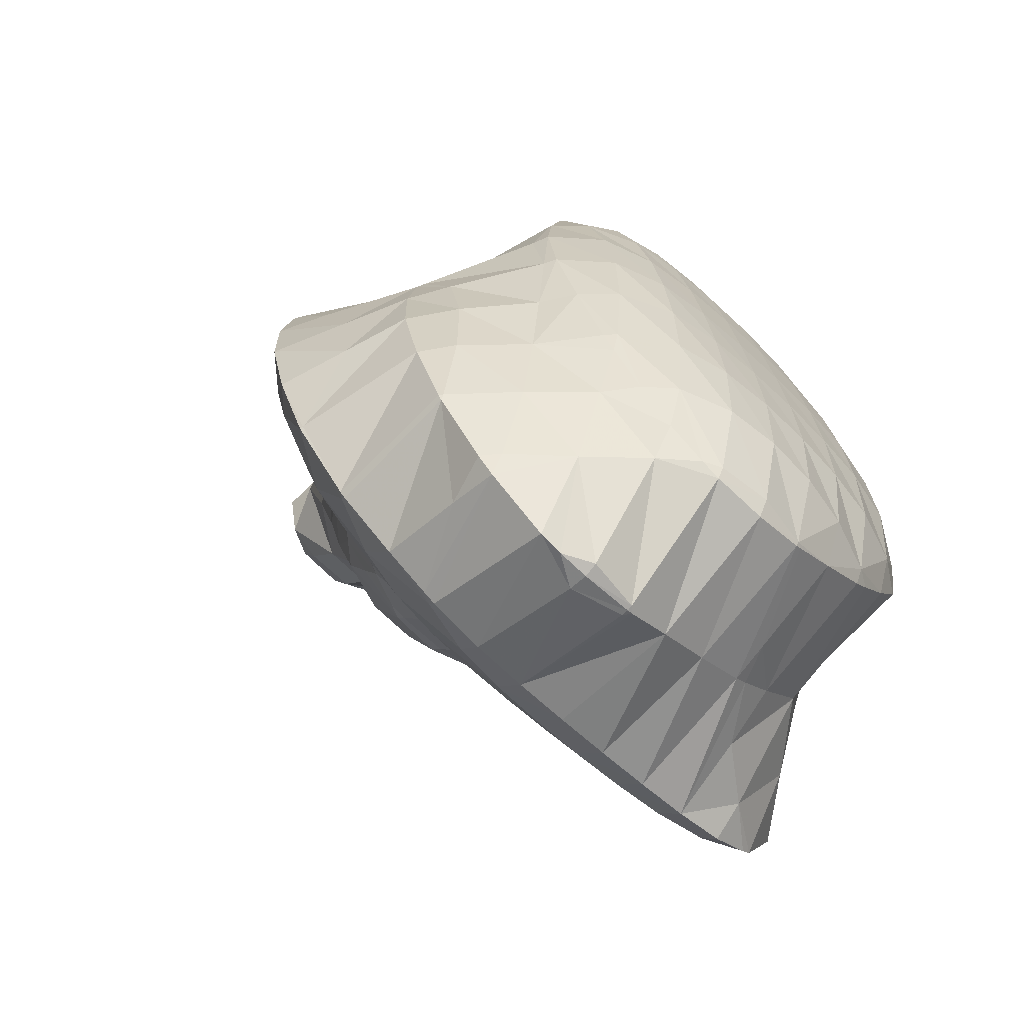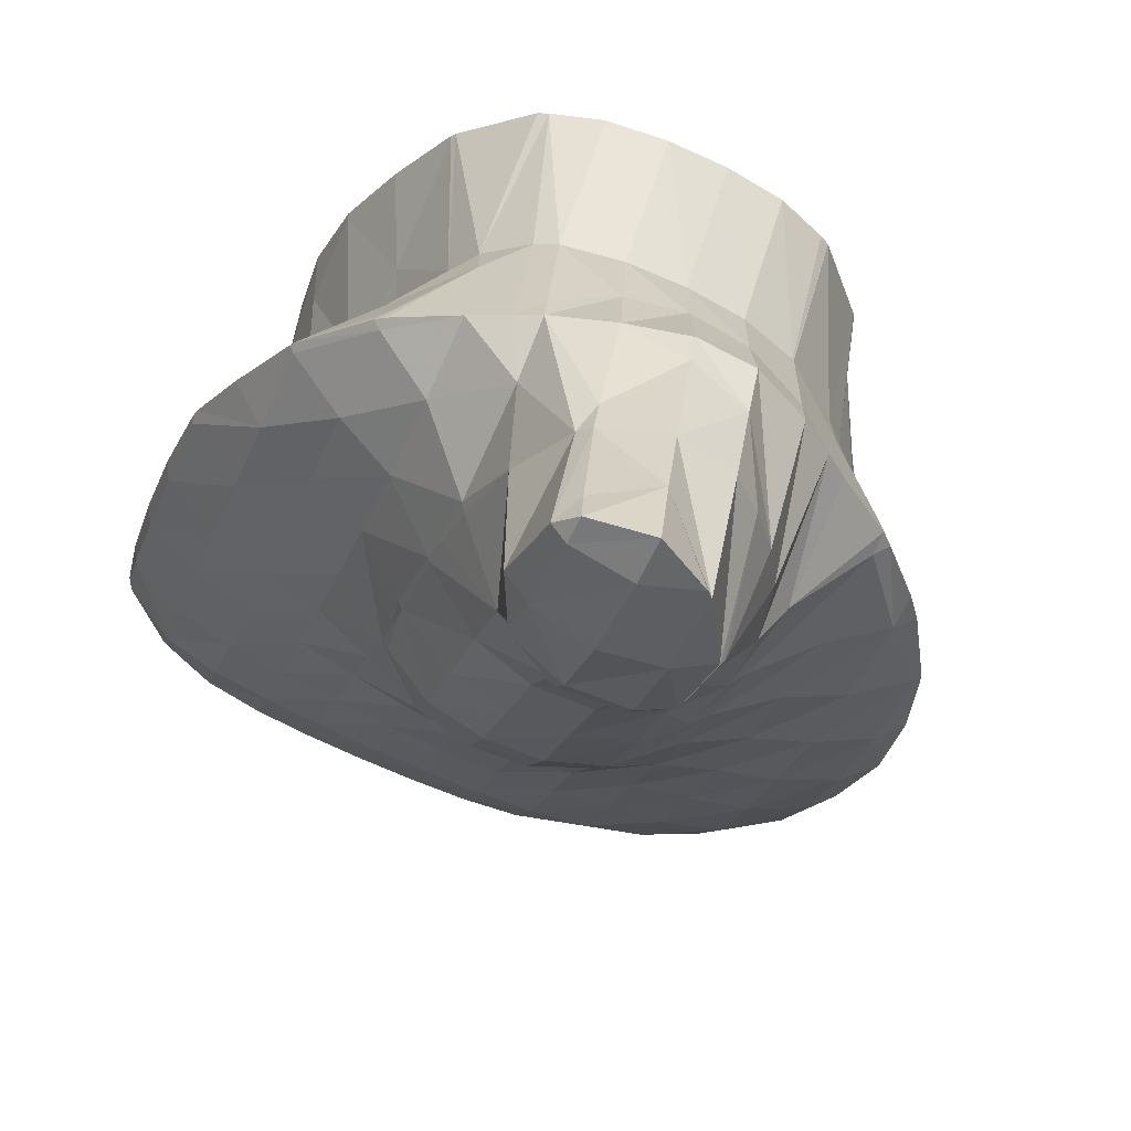
<metadata>
{"format":"obj","ext":"obj","renderer":"f3d","projection":"perspective","resolution":1024,"background":"white","views":[{"elev":-54.5,"azim":-57.0,"up":"+Y"},{"elev":-40.1,"azim":155.2,"up":"+Z"}]}
</metadata>
<code>
v 258.2 193.1 104.8
v 259.1 191.8 105.2
v 259.4 192.9 104.5
v 259.7 195.6 103.8
v 258.4 195.8 104.2
v 259.9 198.2 104
v 261 191.5 105.7
v 261.3 192.7 104.8
v 261.7 195.4 103.9
v 260.1 198.5 104
v 261.9 198.2 103.8
v 261.9 199.6 104.1
v 262.7 192.8 105.8
v 263 193.1 105.8
v 263.4 195.3 104.7
v 263.7 198.1 104.4
v 263.7 199 104.6
v 264.2 195.4 105.5
v 264.1 198.2 104.9
v 254.4 183.2 111
v 255 181.6 111.5
v 255.3 183 110.5
v 255.8 185.7 109.5
v 254.2 186 110.4
v 256.2 188.3 108.6
v 254.4 188.8 109.8
v 256.6 190.9 107.6
v 254.9 191.5 109.3
v 257 193.5 106.4
v 255.8 194.2 108.9
v 256.6 195.6 108.8
v 256.1 180.4 112
v 256.7 180 112.2
v 256.8 180.3 111.9
v 257.3 182.8 110.3
v 257.8 185.4 109.3
v 258.2 188 108.2
v 258.7 190.5 106.6
v 257.7 196.8 108.7
v 258.8 197.7 108.8
v 258.5 179.7 112.7
v 258.7 180.1 112.2
v 259.2 182.6 110.6
v 259.6 185.2 109.6
v 260 187.9 108.6
v 260.6 190.4 107
v 261.3 198.8 106.6
v 260.7 198.2 109.1
v 260 180.1 112.9
v 260.4 180.3 113
v 261 182.6 111.4
v 261.4 185.2 110.5
v 261.8 187.9 109.6
v 262.2 190.5 108.5
v 262.9 192.8 106.2
v 262.4 197 109.7
v 263.4 198.4 105.8
v 262.4 182.7 112.8
v 262.7 183.9 112.7
v 263 185.3 112.1
v 263.3 188.1 111.7
v 263.4 190.9 111.3
v 263.4 189.2 111.6
v 263.3 193.6 110.6
v 262.7 196.4 109.9
v 263.1 185.4 112.4
v 263.3 188.1 111.9
v 245.8 176.5 115.6
v 245.9 176.4 115.6
v 245.9 176.5 115.5
v 246.3 179.1 114.3
v 245.4 179.3 114.9
v 246.7 181.7 113.5
v 245.4 182.1 114.2
v 247 184.5 113.1
v 246 184.8 113.8
v 247.2 187.4 113.3
v 247 187.4 113.4
v 247.2 187.7 113.4
v 247.2 173.7 116.5
v 247.4 173.4 116.6
v 247.4 173.6 116.4
v 248 176.1 114.8
v 248.4 178.7 113.8
v 248.7 181.4 113.1
v 249.1 184.2 112.6
v 249.3 187 112.3
v 248.7 190.1 113.2
v 249.4 189.9 112.7
v 249.4 191 113.1
v 249 171.8 117.3
v 249.5 173.3 115.9
v 249.9 175.9 114.7
v 250.3 178.5 113.8
v 250.7 181.2 113
v 251.1 183.9 112.3
v 251.4 186.6 111.8
v 251.6 189.5 111.7
v 251.1 192.7 113.1
v 251.6 192.5 112.7
v 251.5 193.1 113.1
v 250.4 170.7 117.8
v 250.7 170.4 118
v 250.8 170.6 117.7
v 251.4 173 115.9
v 251.9 175.7 114.8
v 252.3 178.3 113.9
v 252.7 180.9 112.8
v 253.1 183.5 111.7
v 253.5 186.2 110.8
v 253.9 188.9 110.3
v 254 191.8 110.5
v 253.6 194.5 113.3
v 252.5 169.6 118.5
v 252.8 170.4 117.6
v 253.3 172.9 116.1
v 253.8 175.5 115
v 254.2 178.1 113.9
v 254.8 180.6 112.3
v 254.4 195.2 113.3
v 255.6 196.1 113.3
v 254.3 169.2 119
v 254.7 170.2 117.9
v 255.2 172.7 116.4
v 255.6 175.3 115.3
v 256.1 177.9 114.1
v 258.1 197.3 111.7
v 257.6 197.1 113.5
v 256.2 169 119.4
v 256.5 170 118.2
v 257.1 172.6 116.8
v 257.5 175.2 115.7
v 258 177.8 114.4
v 259.5 197.2 113.9
v 259.8 197.3 112.8
v 258 168.8 119.9
v 258.4 169.9 118.6
v 258.9 172.4 117.2
v 259.3 175.1 116.2
v 259.8 177.7 115
v 260.4 180.1 113.1
v 261.2 196.3 114.5
v 262.1 196.7 110.9
v 259.9 168.7 120.3
v 260.2 169.8 119.1
v 260.8 172.3 117.7
v 261.2 174.9 116.7
v 261.6 177.6 115.8
v 262.1 180.2 114.5
v 262.6 182.7 113.1
v 263.5 190.9 111.6
v 263.3 194.2 113.3
v 263 195.1 115.1
v 261.8 168.7 120.7
v 262.1 169.7 119.6
v 262.6 172.2 118.2
v 263 174.8 117.3
v 263.4 177.5 116.5
v 263.7 180.2 115.7
v 264.1 182.9 114.9
v 264.4 185.6 114.4
v 264.7 188.4 114.2
v 264.8 191.3 114.5
v 263.6 194.5 115.4
v 264.7 193.5 115.8
v 263.7 169 121.1
v 263.9 169.6 120.3
v 264.4 172.1 118.8
v 264.8 174.8 117.9
v 265.1 177.5 117.2
v 265.5 180.2 116.6
v 265.8 182.9 116
v 266.1 185.7 115.7
v 266.3 188.5 115.6
v 266.4 191.5 116.4
v 266.3 191.9 116.6
v 265.2 169.6 121.2
v 265.6 169.9 121.3
v 266.2 172.1 119.7
v 266.6 174.7 118.7
v 266.9 177.4 118
v 267.2 180.1 117.5
v 267.5 182.9 117.1
v 267.7 185.7 117
v 267.9 188.7 117.4
v 266.5 191.6 116.7
v 267.9 189 117.5
v 267.6 172.2 121.2
v 267.8 172.9 121.1
v 268.2 174.8 120.2
v 268.6 177.5 119.5
v 268.9 180.2 119
v 269.1 183.1 118.9
v 268.7 185.9 118.4
v 269.1 183.6 119
v 268 188.7 117.6
v 268.3 174.9 120.7
v 268.7 177.6 120.2
v 269 180.4 119.7
v 269.1 183.1 119.1
v 245.8 176.5 115.7
v 245.7 179.8 117.4
v 246 182.5 116.8
v 246.5 185 115.5
v 247.1 187.5 113.6
v 246.3 174.6 121
v 246.4 174.4 121.1
v 245.9 177.4 120.3
v 245.9 180.2 119.7
v 246.6 182.9 119.2
v 247.6 185.6 118.8
v 247.7 185.9 118.8
v 248.4 187.9 116.7
v 249.1 190.2 114.2
v 247.5 171.8 121.9
v 247.9 171.1 122.1
v 248.3 171.4 120.3
v 249.2 188.2 118.6
v 250 189.3 118.6
v 250.5 190.6 116.8
v 251.4 192.8 113.7
v 249.5 169.2 122.9
v 251.3 190.8 118.5
v 252.2 191.7 118.5
v 252.8 193.1 116.1
v 250.3 168.8 123.1
v 251.3 168.6 123.4
v 251.5 168.6 122.7
v 254.2 193.3 118.6
v 254.2 193.4 118.5
v 255.3 195.4 114.7
v 253.2 168.6 123.8
v 253.3 168.6 123.5
v 254.3 193.4 118.6
v 256.2 194 118.8
v 256.9 195.5 116.1
v 253.4 168.6 123.8
v 255.1 169.2 124.1
v 258 194.1 119.2
v 258.7 195.4 116.8
v 257.1 169.8 124.4
v 259.9 193.9 119.6
v 260.6 195.1 116.8
v 259 170.6 124.6
v 261.7 193.3 120.2
v 262.7 194.8 116.1
v 261.3 170.4 123.1
v 259.6 170.9 124.7
v 261.1 171.9 124.8
v 262.3 192.8 120.4
v 263.8 192.4 119.2
v 263.3 191.3 121
v 263.5 170 122.1
v 263.1 173.4 124.8
v 263.1 173.4 124.8
v 263.1 173.5 124.8
v 264.2 187.1 122.1
v 264.8 186.9 121.5
v 264.5 185.7 122.5
v 265.4 189.4 119.7
v 263.8 189.9 121.4
v 266.2 191.7 117
v 265.5 172.8 122.9
v 264.7 176.1 124.6
v 265.5 175.8 123.9
v 265.7 178.6 123.7
v 265.2 178.8 124.1
v 266.2 181.2 122.5
v 265.1 181.6 123.5
v 266.7 183.8 121.2
v 264.8 184.3 122.8
v 267.2 186.3 119.7
v 267.8 188.8 117.9
v 267.9 175.1 121.5
v 268.2 177.9 121.3
v 268.5 180.6 120.5
v 269 183.2 119.3
v 246.4 174.7 121.1
v 246.5 177.6 121.5
v 246.8 180.4 121.4
v 247.1 183.1 120.7
v 247.7 185.6 119.1
v 247.8 171.9 122.5
v 247.9 174.9 123.3
v 248 177.8 123.6
v 248.2 180.7 123.8
v 248.4 183.6 123.9
v 248.7 186.3 123.2
v 249.5 188.6 120.6
v 249.4 172.1 124.4
v 249.4 175.1 125.3
v 249.2 178.1 125.7
v 249.4 177.2 126
v 248.7 180.9 125
v 248.5 183.7 124.4
v 248.8 186.4 123.8
v 249.8 189.1 123.4
v 251 191.8 123.1
v 251.1 191.9 123.1
v 251.3 168.9 123.8
v 250.9 172.3 126.4
v 250 175.3 126.5
v 250.8 173.5 127.1
v 253.2 194.1 123.1
v 253.2 168.7 124
v 251.9 172.4 127.6
v 252.5 172 127.8
v 253.6 194.3 123.1
v 255.2 195 123.3
v 254.3 171.6 128.3
v 257.1 195.1 123.7
v 256.3 172 128.6
v 258.9 195 124.1
v 258.8 171.3 125.8
v 256.5 172.1 128.6
v 258.2 172.9 128.8
v 260.8 194.6 124.6
v 260.2 174 129
v 262.2 193.7 125.1
v 262.5 193.5 125.2
v 260.9 174.5 129
v 262.3 175.7 129.1
v 264.4 187.4 123.5
v 264.1 190.8 125.8
v 264.1 191 126.1
v 263.6 177.1 129.1
v 264.5 178.8 128.9
v 265.1 179.3 126.7
v 265.3 182.1 126.6
v 265.3 185.2 127.4
v 264.9 188 126.9
v 265.3 185.5 127.6
v 264.2 190.8 126.2
v 264.9 179.7 128.7
v 265.3 182.5 128.2
v 265.3 185.2 127.6
v 249.4 178.2 126.1
v 249.6 181 126.2
v 249.9 183.8 126
v 250.2 186.6 125.5
v 250.6 189.2 124.6
v 251.1 191.8 123.2
v 250.9 175.4 127.6
v 251 178.3 127.7
v 251.3 181.1 127.4
v 251.6 183.8 127
v 251.9 186.6 126.5
v 252.3 189.2 125.7
v 252.7 191.9 124.7
v 252.5 172.4 128
v 252.6 175.4 128.6
v 252.8 178.2 128.5
v 253.1 181 128.1
v 253.4 183.7 127.6
v 253.7 186.5 127.1
v 254.1 189.2 126.4
v 254.5 191.8 125.5
v 255 194.3 124
v 254.3 172.3 128.6
v 254.4 175.3 129.1
v 254.6 178.1 129
v 254.9 180.9 128.6
v 255.2 183.6 128.1
v 255.6 186.3 127.6
v 255.9 189.1 126.9
v 256.3 191.7 126.1
v 256.8 194.3 124.7
v 256.2 172.1 128.7
v 256.3 175.1 129.5
v 256.5 178 129.4
v 256.8 180.7 129.1
v 257.1 183.5 128.6
v 257.4 186.2 128
v 257.8 188.9 127.4
v 258.1 191.6 126.5
v 258.7 194.1 125.1
v 258.2 174.9 129.5
v 258.4 177.8 129.7
v 258.7 180.6 129.4
v 259 183.3 128.9
v 259.3 186.1 128.4
v 259.6 188.8 127.7
v 260 191.4 126.8
v 260.6 193.9 125.3
v 260.2 174.6 129.3
v 260.3 177.6 129.8
v 260.5 180.4 129.6
v 260.8 183.2 129.2
v 261.2 185.9 128.6
v 261.5 188.6 127.9
v 262 191.2 126.9
v 262.3 177.3 129.6
v 262.5 180.2 129.6
v 262.8 183 129.2
v 263.1 185.7 128.6
v 263.5 188.3 127.6
v 264 190.8 126.2
v 264.6 179.8 129
v 264.9 182.6 128.6
v 265.3 185.2 127.7
g foo
f 3 2 1
f 4 3 1
f 5 4 1
f 4 5 6
f 3 8 7
f 2 3 7
f 8 4 9
f 8 3 4
f 10 4 6
f 11 4 10
f 9 4 11
f 11 10 12
f 8 13 7
f 13 15 14
f 8 15 13
f 9 15 8
f 15 11 16
f 15 9 11
f 16 11 12
f 17 16 12
f 15 18 14
f 15 16 19
f 18 15 19
f 16 17 19
f 22 21 20
f 23 22 20
f 24 23 20
f 25 23 24
f 26 25 24
f 27 25 26
f 28 27 26
f 29 27 28
f 30 29 28
f 29 30 31
f 34 33 32
f 21 34 32
f 22 34 21
f 35 34 22
f 35 23 36
f 35 22 23
f 36 25 37
f 36 23 25
f 37 27 38
f 37 25 27
f 38 1 2
f 38 29 1
f 38 27 29
f 39 29 31
f 39 1 29
f 39 5 1
f 5 39 40
f 6 5 40
f 34 42 41
f 33 34 41
f 42 35 43
f 42 34 35
f 43 36 44
f 43 35 36
f 44 37 45
f 44 36 37
f 45 38 46
f 45 37 38
f 2 7 38
f 7 46 38
f 6 47 10
f 6 48 47
f 6 40 48
f 12 10 47
f 42 49 41
f 49 51 50
f 42 51 49
f 43 51 42
f 51 44 52
f 51 43 44
f 52 45 53
f 52 44 45
f 53 46 54
f 53 45 46
f 55 7 13
f 55 46 7
f 55 54 46
f 13 14 55
f 57 47 56
f 47 48 56
f 17 12 47
f 57 17 47
f 51 58 50
f 58 60 59
f 51 60 58
f 52 60 51
f 60 53 61
f 60 52 53
f 63 54 62
f 61 54 63
f 53 54 61
f 54 55 64
f 62 54 64
f 14 64 55
f 18 64 14
f 65 64 18
f 56 19 57
f 65 19 56
f 18 19 65
f 19 17 57
f 60 66 59
f 60 61 67
f 66 60 67
f 61 63 67
f 70 69 68
f 71 70 68
f 72 71 68
f 73 71 72
f 74 73 72
f 75 73 74
f 76 75 74
f 77 75 76
f 78 77 76
f 77 78 79
f 82 81 80
f 69 82 80
f 70 82 69
f 83 82 70
f 83 71 84
f 83 70 71
f 84 73 85
f 84 71 73
f 85 75 86
f 85 73 75
f 86 77 87
f 86 75 77
f 88 77 79
f 89 77 88
f 87 77 89
f 89 88 90
f 82 92 91
f 81 82 91
f 92 83 93
f 92 82 83
f 93 84 94
f 93 83 84
f 94 85 95
f 94 84 85
f 95 86 96
f 95 85 86
f 96 87 97
f 96 86 87
f 97 89 98
f 97 87 89
f 99 89 90
f 100 89 99
f 98 89 100
f 100 99 101
f 104 103 102
f 91 104 102
f 92 104 91
f 105 104 92
f 105 93 106
f 105 92 93
f 106 94 107
f 106 93 94
f 107 95 108
f 107 94 95
f 108 96 109
f 108 95 96
f 109 97 110
f 109 96 97
f 110 98 111
f 110 97 98
f 111 100 112
f 111 98 100
f 112 100 101
f 113 112 101
f 104 115 114
f 103 104 114
f 115 105 116
f 115 104 105
f 116 106 117
f 116 105 106
f 117 107 118
f 117 106 107
f 118 108 119
f 118 107 108
f 119 20 21
f 119 109 20
f 119 108 109
f 24 20 110
f 20 109 110
f 26 24 111
f 24 110 111
f 28 26 112
f 26 111 112
f 120 112 113
f 120 28 112
f 120 30 28
f 30 120 121
f 31 30 121
f 115 123 122
f 114 115 122
f 123 116 124
f 123 115 116
f 124 117 125
f 124 116 117
f 125 118 126
f 125 117 118
f 126 32 33
f 126 119 32
f 126 118 119
f 21 32 119
f 31 127 39
f 31 128 127
f 31 121 128
f 40 39 127
f 123 130 129
f 122 123 129
f 130 124 131
f 130 123 124
f 131 125 132
f 131 124 125
f 132 126 133
f 132 125 126
f 33 41 126
f 41 133 126
f 135 127 134
f 127 128 134
f 48 40 127
f 135 48 127
f 130 137 136
f 129 130 136
f 137 131 138
f 137 130 131
f 138 132 139
f 138 131 132
f 139 133 140
f 139 132 133
f 141 41 49
f 141 133 41
f 141 140 133
f 49 50 141
f 143 135 142
f 135 134 142
f 56 48 135
f 143 56 135
f 137 145 144
f 136 137 144
f 145 138 146
f 145 137 138
f 146 139 147
f 146 138 139
f 147 140 148
f 147 139 140
f 148 141 149
f 148 140 141
f 150 50 58
f 150 141 50
f 150 149 141
f 58 59 150
f 63 62 151
f 62 64 151
f 64 152 151
f 142 153 143
f 65 143 153
f 152 65 153
f 65 152 64
f 65 56 143
f 145 155 154
f 144 145 154
f 155 146 156
f 155 145 146
f 156 147 157
f 156 146 147
f 157 148 158
f 157 147 148
f 158 149 159
f 158 148 149
f 159 150 160
f 159 149 150
f 161 59 66
f 161 150 59
f 161 160 150
f 66 67 161
f 67 162 161
f 151 67 63
f 151 162 67
f 151 163 162
f 165 152 164
f 163 152 165
f 151 152 163
f 152 153 164
f 155 167 166
f 154 155 166
f 167 156 168
f 167 155 156
f 168 157 169
f 168 156 157
f 169 158 170
f 169 157 158
f 170 159 171
f 170 158 159
f 171 160 172
f 171 159 160
f 172 161 173
f 172 160 161
f 173 162 174
f 173 161 162
f 174 163 175
f 174 162 163
f 175 163 165
f 176 175 165
f 167 177 166
f 177 179 178
f 167 179 177
f 168 179 167
f 179 169 180
f 179 168 169
f 180 170 181
f 180 169 170
f 181 171 182
f 181 170 171
f 182 172 183
f 182 171 172
f 183 173 184
f 183 172 173
f 184 174 185
f 184 173 174
f 187 175 186
f 185 175 187
f 174 175 185
f 175 176 186
f 179 188 178
f 188 190 189
f 179 190 188
f 180 190 179
f 190 181 191
f 190 180 181
f 191 182 192
f 191 181 182
f 192 183 193
f 192 182 183
f 195 184 194
f 193 184 195
f 183 184 193
f 184 185 196
f 194 184 196
f 185 187 196
f 190 197 189
f 190 191 198
f 197 190 198
f 191 192 199
f 198 191 199
f 192 193 200
f 199 192 200
f 193 195 200
f 68 69 201
f 72 68 201
f 202 72 201
f 74 72 202
f 203 74 202
f 76 74 203
f 204 76 203
f 78 76 204
f 205 78 204
f 79 78 205
f 81 207 206
f 80 81 206
f 80 201 69
f 80 208 201
f 80 206 208
f 202 201 209
f 201 208 209
f 203 202 210
f 202 209 210
f 204 203 211
f 203 210 211
f 213 211 212
f 213 204 211
f 213 205 204
f 79 214 88
f 205 214 79
f 213 214 205
f 90 88 214
f 217 216 215
f 207 217 215
f 207 91 217
f 207 81 91
f 218 213 212
f 220 218 219
f 220 213 218
f 220 214 213
f 90 221 99
f 214 221 90
f 220 221 214
f 101 99 221
f 102 216 217
f 103 216 102
f 222 216 103
f 91 102 217
f 223 220 219
f 225 223 224
f 225 220 223
f 225 221 220
f 113 101 221
f 225 113 221
f 228 227 226
f 222 228 226
f 222 114 228
f 222 103 114
f 230 225 229
f 225 224 229
f 113 231 120
f 225 231 113
f 230 231 225
f 121 120 231
f 228 233 232
f 227 228 232
f 114 122 228
f 122 233 228
f 234 230 229
f 236 234 235
f 236 230 234
f 236 231 230
f 128 121 231
f 236 128 231
f 233 237 232
f 122 237 233
f 122 238 237
f 122 129 238
f 240 236 239
f 236 235 239
f 134 128 236
f 240 134 236
f 136 238 129
f 136 241 238
f 243 240 242
f 240 239 242
f 142 134 240
f 243 142 240
f 144 241 136
f 144 244 241
f 246 243 245
f 243 242 245
f 153 142 243
f 246 153 243
f 248 154 247
f 244 154 248
f 144 154 244
f 248 247 249
f 252 251 250
f 251 165 164
f 250 251 164
f 246 250 164
f 245 250 246
f 164 153 246
f 154 166 253
f 247 154 253
f 247 254 249
f 247 255 254
f 247 253 255
f 254 255 256
f 259 258 257
f 258 260 257
f 260 261 257
f 260 252 261
f 260 251 252
f 260 262 251
f 176 165 251
f 262 176 251
f 166 177 253
f 178 253 177
f 263 253 178
f 255 253 263
f 255 264 256
f 255 265 264
f 255 263 265
f 265 266 264
f 266 267 264
f 266 268 267
f 268 269 267
f 268 270 269
f 270 271 269
f 270 259 271
f 270 258 259
f 270 272 258
f 260 272 273
f 260 258 272
f 186 273 187
f 262 273 186
f 260 273 262
f 186 176 262
f 178 188 263
f 189 263 188
f 274 263 189
f 265 263 274
f 266 274 275
f 266 265 274
f 268 275 276
f 268 266 275
f 270 276 277
f 270 268 276
f 194 277 195
f 272 277 194
f 270 277 272
f 194 196 273
f 272 194 273
f 196 187 273
f 189 197 274
f 197 198 275
f 274 197 275
f 198 199 276
f 275 198 276
f 199 200 277
f 276 199 277
f 200 195 277
f 206 207 278
f 208 206 278
f 279 208 278
f 209 208 279
f 280 209 279
f 210 209 280
f 281 210 280
f 211 210 281
f 282 211 281
f 212 211 282
f 215 216 283
f 215 278 207
f 283 278 215
f 284 278 283
f 279 284 285
f 279 278 284
f 280 285 286
f 280 279 285
f 281 286 287
f 281 280 286
f 282 287 288
f 282 281 287
f 212 289 218
f 282 289 212
f 288 289 282
f 219 218 289
f 216 222 290
f 283 216 290
f 284 290 291
f 284 283 290
f 285 293 292
f 285 291 293
f 285 284 291
f 286 285 294
f 285 292 294
f 287 286 295
f 286 294 295
f 288 287 296
f 287 295 296
f 289 288 297
f 288 296 297
f 297 219 289
f 297 223 219
f 297 298 223
f 223 298 299
f 224 223 299
f 226 227 300
f 226 290 222
f 300 290 226
f 301 290 300
f 291 303 302
f 291 301 303
f 291 290 301
f 293 291 302
f 224 304 229
f 224 299 304
f 227 232 305
f 300 227 305
f 301 307 306
f 301 305 307
f 301 300 305
f 303 301 306
f 229 304 234
f 304 308 234
f 234 308 309
f 235 234 309
f 232 237 305
f 238 305 237
f 238 307 305
f 238 310 307
f 235 311 239
f 235 309 311
f 241 310 238
f 241 312 310
f 239 313 242
f 239 311 313
f 315 244 314
f 312 244 315
f 241 244 312
f 315 314 316
f 242 317 245
f 242 313 317
f 244 248 314
f 249 314 248
f 249 316 314
f 249 318 316
f 250 319 252
f 319 320 252
f 245 317 319
f 250 245 319
f 254 321 318
f 249 254 318
f 256 322 254
f 322 321 254
f 259 257 323
f 257 261 323
f 261 324 323
f 261 325 324
f 252 325 261
f 320 325 252
f 264 326 322
f 256 264 322
f 326 328 327
f 326 267 328
f 326 264 267
f 267 269 328
f 269 329 328
f 269 271 329
f 271 330 329
f 271 259 323
f 330 271 323
f 331 330 323
f 332 330 331
f 323 324 333
f 331 323 333
f 324 325 333
f 328 334 327
f 328 329 335
f 334 328 335
f 329 330 336
f 335 329 336
f 330 332 336
f 292 293 337
f 294 292 337
f 338 294 337
f 295 294 338
f 339 295 338
f 296 295 339
f 340 296 339
f 297 296 340
f 341 297 340
f 298 297 341
f 342 298 341
f 299 298 342
f 302 303 343
f 302 337 293
f 343 337 302
f 344 337 343
f 338 344 345
f 338 337 344
f 339 345 346
f 339 338 345
f 340 346 347
f 340 339 346
f 341 347 348
f 341 340 347
f 342 348 349
f 342 341 348
f 304 299 342
f 349 304 342
f 306 307 350
f 306 343 303
f 350 343 306
f 351 343 350
f 344 351 352
f 344 343 351
f 345 352 353
f 345 344 352
f 346 353 354
f 346 345 353
f 347 354 355
f 347 346 354
f 348 355 356
f 348 347 355
f 349 356 357
f 349 348 356
f 304 358 308
f 349 358 304
f 357 358 349
f 309 308 358
f 307 310 359
f 350 307 359
f 351 359 360
f 351 350 359
f 352 360 361
f 352 351 360
f 353 361 362
f 353 352 361
f 354 362 363
f 354 353 362
f 355 363 364
f 355 354 363
f 356 364 365
f 356 355 364
f 357 365 366
f 357 356 365
f 358 366 367
f 358 357 366
f 311 309 358
f 367 311 358
f 310 312 368
f 359 310 368
f 360 368 369
f 360 359 368
f 361 369 370
f 361 360 369
f 362 370 371
f 362 361 370
f 363 371 372
f 363 362 371
f 364 372 373
f 364 363 372
f 365 373 374
f 365 364 373
f 366 374 375
f 366 365 374
f 367 375 376
f 367 366 375
f 313 311 367
f 376 313 367
f 312 315 368
f 316 368 315
f 377 368 316
f 369 368 377
f 370 377 378
f 370 369 377
f 371 378 379
f 371 370 378
f 372 379 380
f 372 371 379
f 373 380 381
f 373 372 380
f 374 381 382
f 374 373 381
f 375 382 383
f 375 374 382
f 376 383 384
f 376 375 383
f 317 313 376
f 384 317 376
f 316 318 385
f 377 316 385
f 378 385 386
f 378 377 385
f 379 386 387
f 379 378 386
f 380 387 388
f 380 379 387
f 381 388 389
f 381 380 388
f 382 389 390
f 382 381 389
f 383 390 391
f 383 382 390
f 319 391 320
f 384 391 319
f 383 391 384
f 319 317 384
f 318 321 385
f 322 385 321
f 392 385 322
f 386 385 392
f 387 392 393
f 387 386 392
f 388 393 394
f 388 387 393
f 389 394 395
f 389 388 394
f 390 395 396
f 390 389 395
f 391 396 397
f 391 390 396
f 325 320 391
f 397 325 391
f 322 326 392
f 327 392 326
f 398 392 327
f 393 392 398
f 394 398 399
f 394 393 398
f 395 399 400
f 395 394 399
f 331 400 332
f 396 400 331
f 395 400 396
f 331 333 397
f 396 331 397
f 333 325 397
f 327 334 398
f 334 335 399
f 398 334 399
f 335 336 400
f 399 335 400
f 336 332 400
g

</code>
